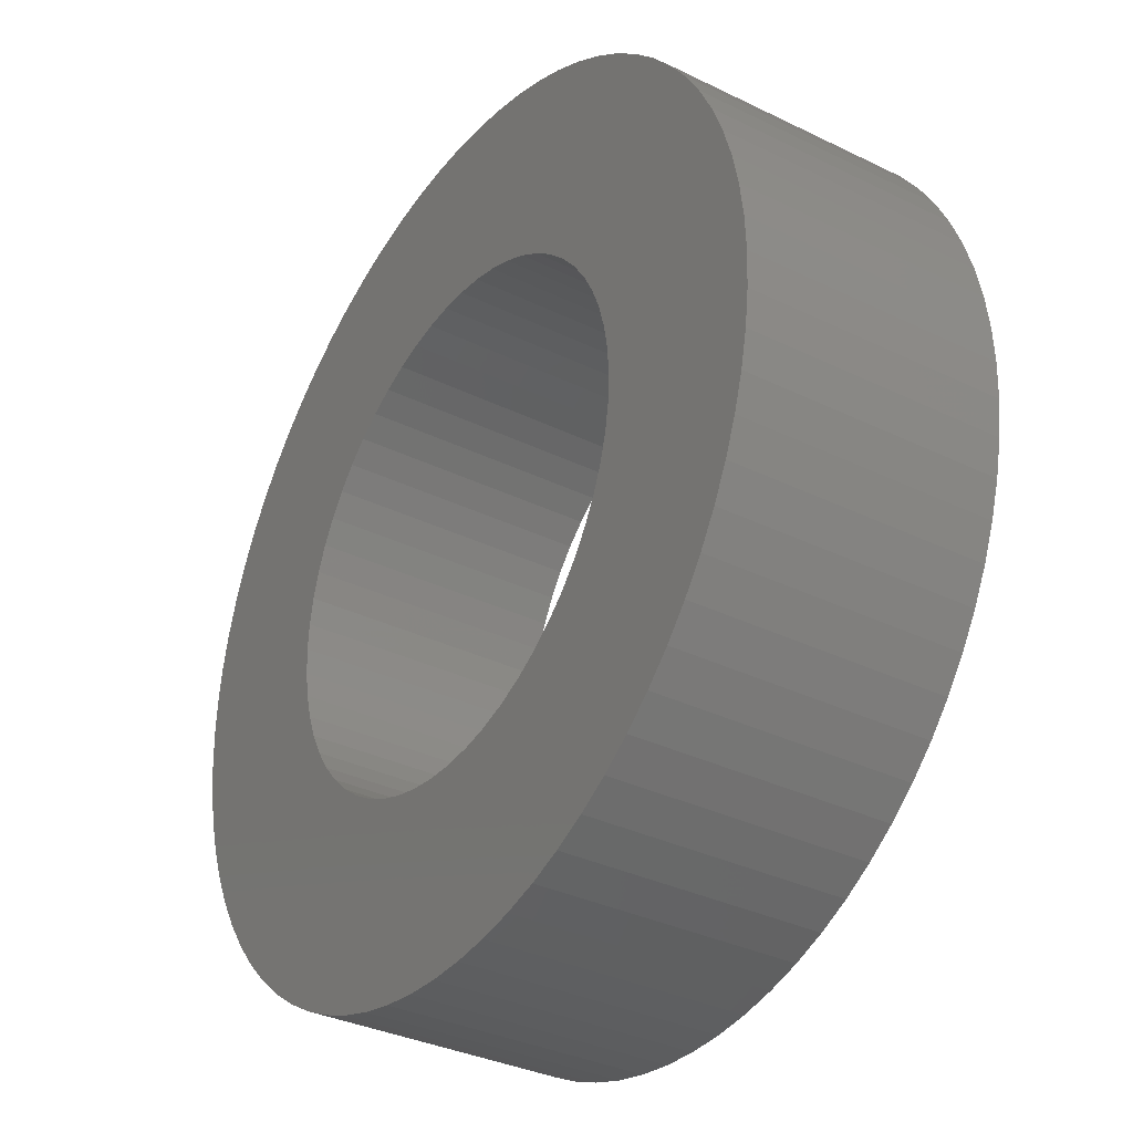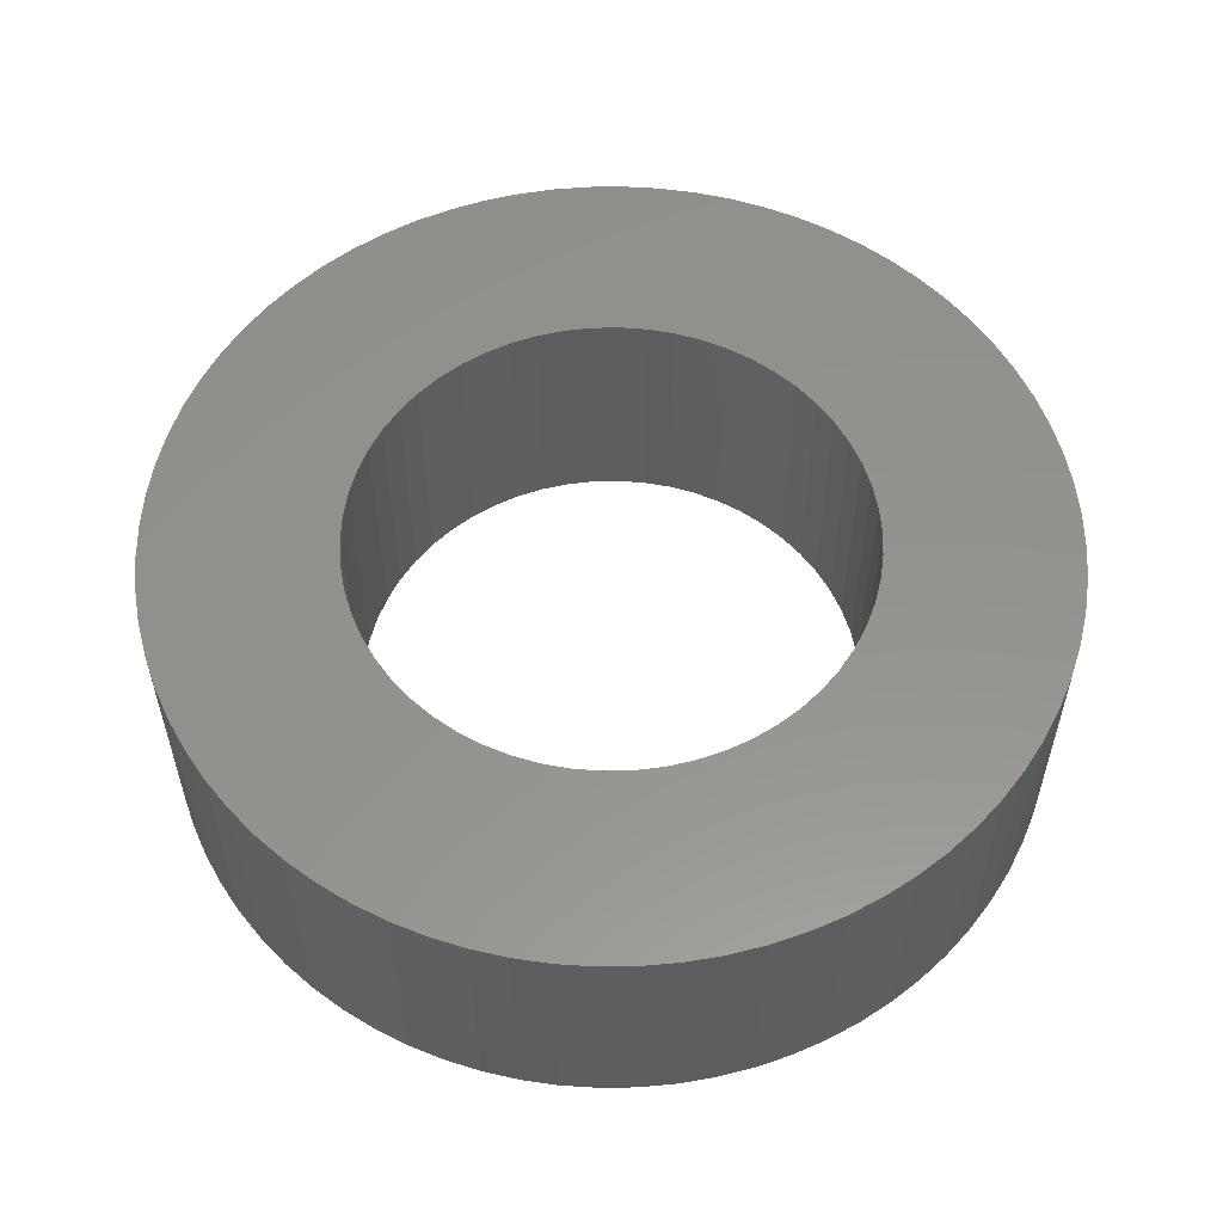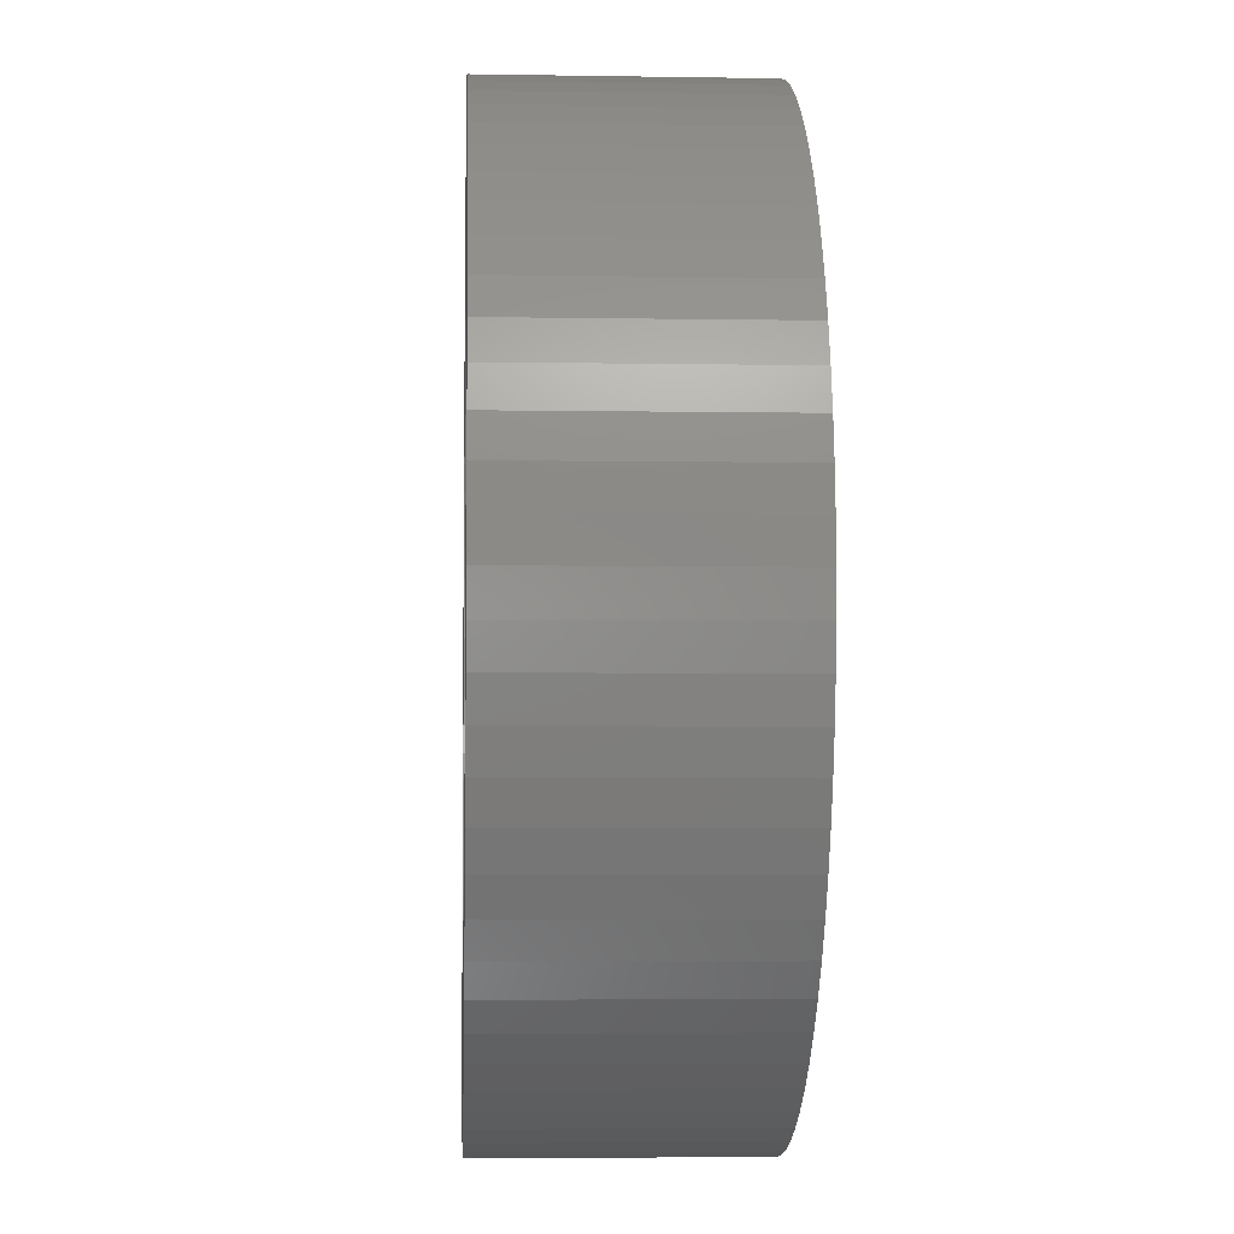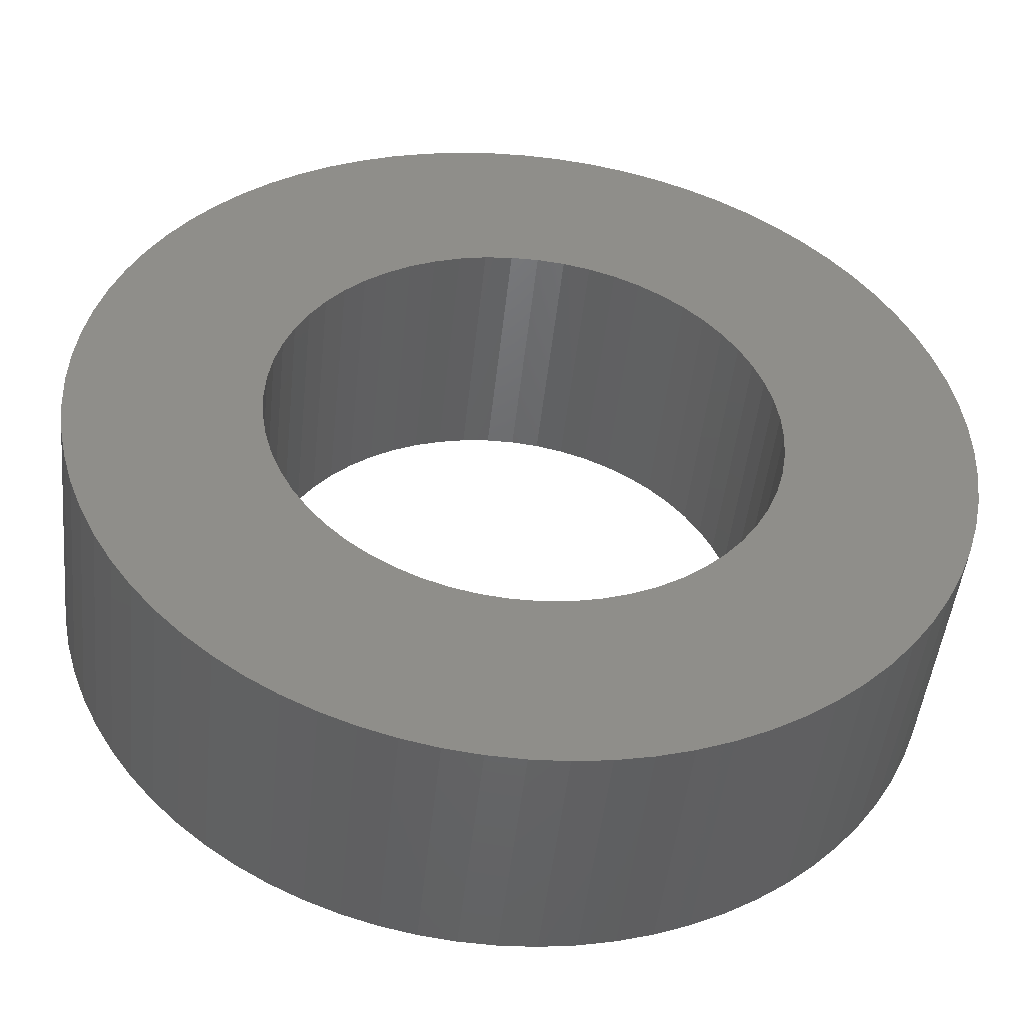
<metadata>
{"format":"stl","ext":"stl","renderer":"f3d","projection":"perspective","resolution":1024,"background":"white","views":[{"elev":-33.9,"azim":56.4,"up":"+Y"},{"elev":56.2,"azim":11.1,"up":"+Z"},{"elev":-4.5,"azim":86.9,"up":"+Y"},{"elev":-47.4,"azim":174.0,"up":"+Y"}]}
</metadata>
<code>
# stl→obj: 268 verts, 536 faces
v 0.583 0.04831 0
v 0.585 0 0.335
v 0.585 0 0
v 0.583 0.04831 0.335
v 0.577 0.09629 0
v 0.577 0.09629 0.335
v 0.5671 0.1436 0
v 0.5671 0.1436 0.335
v 0.5533 0.1899 0
v 0.5533 0.1899 0.335
v 0.5357 0.235 0
v 0.5357 0.235 0.335
v 0.5145 0.2784 0
v 0.5145 0.2784 0.335
v 0.4897 0.32 0
v 0.4897 0.32 0.335
v 0.4616 0.3593 0
v 0.4616 0.3593 0.335
v 0.4304 0.3962 0
v 0.4304 0.3962 0.335
v 0.3962 0.4304 0
v 0.3962 0.4304 0.335
v 0.3593 0.4616 0
v 0.3593 0.4616 0.335
v 0.32 0.4897 0
v 0.32 0.4897 0.335
v 0.2784 0.5145 0
v 0.2784 0.5145 0.335
v 0.235 0.5357 0.335
v 0.235 0.5357 0
v 0.1899 0.5533 0
v 0.1899 0.5533 0.335
v 0.1436 0.5671 0
v 0.1436 0.5671 0.335
v 0.09629 0.577 0.335
v 0.09629 0.577 0
v 0.04831 0.583 0
v 0.04831 0.583 0.335
v 3.582e-17 0.585 0.335
v 3.582e-17 0.585 0
v -0.04831 0.583 0
v -0.04831 0.583 0.335
v -0.09629 0.577 0
v -0.09629 0.577 0.335
v -0.1436 0.5671 0
v -0.1436 0.5671 0.335
v -0.1899 0.5533 0.335
v -0.1899 0.5533 0
v -0.235 0.5357 0
v -0.235 0.5357 0.335
v -0.2784 0.5145 0
v -0.2784 0.5145 0.335
v -0.32 0.4897 0
v -0.32 0.4897 0.335
v -0.3593 0.4616 0
v -0.3593 0.4616 0.335
v -0.3962 0.4304 0
v -0.3962 0.4304 0.335
v -0.4304 0.3962 0
v -0.4304 0.3962 0.335
v -0.4616 0.3593 0
v -0.4616 0.3593 0.335
v -0.4897 0.32 0
v -0.4897 0.32 0.335
v -0.5145 0.2784 0
v -0.5145 0.2784 0.335
v -0.5357 0.235 0
v -0.5357 0.235 0.335
v -0.5533 0.1899 0
v -0.5533 0.1899 0.335
v -0.5671 0.1436 0
v -0.5671 0.1436 0.335
v -0.577 0.09629 0
v -0.577 0.09629 0.335
v -0.583 0.04831 0
v -0.583 0.04831 0.335
v -0.585 1.63e-15 0.335
v -0.585 1.63e-15 0
v -0.583 -0.04831 0
v -0.583 -0.04831 0.335
v -0.577 -0.09629 0
v -0.577 -0.09629 0.335
v -0.5671 -0.1436 0
v -0.5671 -0.1436 0.335
v -0.5533 -0.1899 0
v -0.5533 -0.1899 0.335
v -0.5357 -0.235 0
v -0.5357 -0.235 0.335
v -0.5145 -0.2784 0
v -0.5145 -0.2784 0.335
v -0.4897 -0.32 0
v -0.4897 -0.32 0.335
v -0.4616 -0.3593 0
v -0.4616 -0.3593 0.335
v -0.4304 -0.3962 0
v -0.4304 -0.3962 0.335
v -0.3962 -0.4304 0
v -0.3962 -0.4304 0.335
v -0.3593 -0.4616 0
v -0.3593 -0.4616 0.335
v -0.32 -0.4897 0
v -0.32 -0.4897 0.335
v -0.2784 -0.5145 0
v -0.2784 -0.5145 0.335
v -0.235 -0.5357 0
v -0.235 -0.5357 0.335
v -0.1899 -0.5533 0
v -0.1899 -0.5533 0.335
v -0.1436 -0.5671 0
v -0.1436 -0.5671 0.335
v -0.09629 -0.577 0
v -0.09629 -0.577 0.335
v -0.04831 -0.583 0
v -0.04831 -0.583 0.335
v -1.666e-15 -0.585 0
v -1.666e-15 -0.585 0.335
v 0.04831 -0.583 0
v 0.04831 -0.583 0.335
v 0.09629 -0.577 0
v 0.09629 -0.577 0.335
v 0.1436 -0.5671 0
v 0.1436 -0.5671 0.335
v 0.1899 -0.5533 0
v 0.1899 -0.5533 0.335
v 0.235 -0.5357 0
v 0.235 -0.5357 0.335
v 0.2784 -0.5145 0
v 0.2784 -0.5145 0.335
v 0.32 -0.4897 0
v 0.32 -0.4897 0.335
v 0.3593 -0.4616 0
v 0.3593 -0.4616 0.335
v 0.3962 -0.4304 0
v 0.3962 -0.4304 0.335
v 0.4304 -0.3962 0
v 0.4304 -0.3962 0.335
v 0.4616 -0.3593 0
v 0.4616 -0.3593 0.335
v 0.4897 -0.32 0
v 0.4897 -0.32 0.335
v 0.5145 -0.2784 0
v 0.5145 -0.2784 0.335
v 0.5357 -0.235 0
v 0.5357 -0.235 0.335
v 0.5533 -0.1899 0
v 0.5533 -0.1899 0.335
v 0.5671 -0.1436 0
v 0.5671 -0.1436 0.335
v 0.577 -0.09629 0
v 0.577 -0.09629 0.335
v 0.583 -0.04831 0
v 0.583 -0.04831 0.335
v 0.333 0.03622 0
v 0.335 0 0
v 0.335 0 0.335
v 0.333 0.03622 0.335
v 0.3272 0.07202 0
v 0.3272 0.07202 0.335
v 0.3175 0.107 0
v 0.3175 0.107 0.335
v 0.304 0.1407 0
v 0.304 0.1407 0.335
v 0.287 0.1727 0
v 0.287 0.1727 0.335
v 0.2667 0.2027 0
v 0.2667 0.2027 0.335
v 0.2432 0.2304 0
v 0.2432 0.2304 0.335
v 0.2169 0.2553 0
v 0.2169 0.2553 0.335
v 0.188 0.2773 0
v 0.188 0.2773 0.335
v 0.1569 0.296 0
v 0.1569 0.296 0.335
v 0.124 0.3112 0
v 0.124 0.3112 0.335
v 0.08962 0.3228 0
v 0.08962 0.3228 0.335
v 0.0542 0.3306 0
v 0.0542 0.3306 0.335
v 0.01814 0.3345 0
v 0.01814 0.3345 0.335
v -0.01814 0.3345 0
v -0.01814 0.3345 0.335
v -0.0542 0.3306 0
v -0.0542 0.3306 0.335
v -0.08962 0.3228 0
v -0.08962 0.3228 0.335
v -0.124 0.3112 0
v -0.124 0.3112 0.335
v -0.1569 0.296 0.335
v -0.1569 0.296 0
v -0.188 0.2773 0.335
v -0.188 0.2773 0
v -0.2169 0.2553 0
v -0.2169 0.2553 0.335
v -0.2432 0.2304 0.335
v -0.2432 0.2304 0
v -0.2667 0.2027 0
v -0.2667 0.2027 0.335
v -0.287 0.1727 0
v -0.287 0.1727 0.335
v -0.304 0.1407 0
v -0.304 0.1407 0.335
v -0.3175 0.107 0
v -0.3175 0.107 0.335
v -0.3272 0.07202 0.335
v -0.3272 0.07202 0
v -0.333 0.03622 0
v -0.333 0.03622 0.335
v -0.335 -2.565e-16 0
v -0.335 -2.565e-16 0.335
v -0.333 -0.03622 0
v -0.333 -0.03622 0.335
v -0.3272 -0.07202 0
v -0.3272 -0.07202 0.335
v -0.3175 -0.107 0.335
v -0.3175 -0.107 0
v -0.304 -0.1407 0
v -0.304 -0.1407 0.335
v -0.287 -0.1727 0
v -0.287 -0.1727 0.335
v -0.2667 -0.2027 0
v -0.2667 -0.2027 0.335
v -0.2432 -0.2304 0
v -0.2432 -0.2304 0.335
v -0.2169 -0.2553 0
v -0.2169 -0.2553 0.335
v -0.188 -0.2773 0.335
v -0.188 -0.2773 0
v -0.1569 -0.296 0
v -0.1569 -0.296 0.335
v -0.124 -0.3112 0
v -0.124 -0.3112 0.335
v -0.08962 -0.3228 0
v -0.08962 -0.3228 0.335
v -0.0542 -0.3306 0
v -0.0542 -0.3306 0.335
v -0.01814 -0.3345 0
v -0.01814 -0.3345 0.335
v 0.01814 -0.3345 0
v 0.01814 -0.3345 0.335
v 0.0542 -0.3306 0
v 0.0542 -0.3306 0.335
v 0.08962 -0.3228 0
v 0.08962 -0.3228 0.335
v 0.124 -0.3112 0
v 0.124 -0.3112 0.335
v 0.1569 -0.296 0.335
v 0.1569 -0.296 0
v 0.188 -0.2773 0
v 0.188 -0.2773 0.335
v 0.2169 -0.2553 0
v 0.2169 -0.2553 0.335
v 0.2432 -0.2304 0.335
v 0.2432 -0.2304 0
v 0.2667 -0.2027 0
v 0.2667 -0.2027 0.335
v 0.287 -0.1727 0
v 0.287 -0.1727 0.335
v 0.304 -0.1407 0
v 0.304 -0.1407 0.335
v 0.3175 -0.107 0.335
v 0.3175 -0.107 0
v 0.3272 -0.07202 0
v 0.3272 -0.07202 0.335
v 0.333 -0.03622 0
v 0.333 -0.03622 0.335
f 1 2 3
f 1 4 2
f 5 6 4
f 5 4 1
f 7 8 6
f 7 6 5
f 9 10 8
f 9 8 7
f 11 12 10
f 11 10 9
f 13 14 12
f 13 12 11
f 15 16 14
f 15 14 13
f 17 18 16
f 17 16 15
f 19 20 18
f 19 18 17
f 21 22 20
f 21 20 19
f 23 24 22
f 23 22 21
f 25 24 23
f 25 26 24
f 27 26 25
f 27 28 26
f 27 29 28
f 30 29 27
f 31 32 29
f 31 29 30
f 33 34 32
f 33 35 34
f 33 32 31
f 36 35 33
f 37 38 35
f 37 39 38
f 37 35 36
f 40 39 37
f 41 42 39
f 41 39 40
f 43 44 42
f 43 42 41
f 45 46 44
f 45 47 46
f 45 44 43
f 48 47 45
f 49 50 47
f 49 47 48
f 51 52 50
f 51 50 49
f 53 54 52
f 53 52 51
f 55 56 54
f 55 54 53
f 57 58 56
f 57 56 55
f 59 60 58
f 59 58 57
f 61 62 60
f 61 60 59
f 63 64 62
f 63 62 61
f 65 66 64
f 65 64 63
f 67 68 66
f 67 66 65
f 69 70 68
f 69 68 67
f 71 72 70
f 71 70 69
f 73 74 72
f 73 72 71
f 75 74 73
f 75 76 74
f 75 77 76
f 78 77 75
f 79 77 78
f 79 80 77
f 81 80 79
f 81 82 80
f 83 82 81
f 83 84 82
f 85 84 83
f 85 86 84
f 87 86 85
f 87 88 86
f 89 88 87
f 89 90 88
f 91 90 89
f 91 92 90
f 93 92 91
f 93 94 92
f 95 94 93
f 95 96 94
f 97 98 96
f 97 96 95
f 99 100 98
f 99 98 97
f 101 102 100
f 101 100 99
f 103 104 102
f 103 102 101
f 105 106 104
f 105 104 103
f 107 108 106
f 107 106 105
f 109 110 108
f 109 108 107
f 111 112 110
f 111 110 109
f 113 114 112
f 113 112 111
f 115 116 114
f 115 114 113
f 117 118 116
f 117 116 115
f 119 120 118
f 119 118 117
f 121 122 120
f 121 120 119
f 123 124 122
f 123 122 121
f 125 124 123
f 125 126 124
f 127 126 125
f 127 128 126
f 129 128 127
f 129 130 128
f 131 130 129
f 131 132 130
f 133 132 131
f 133 134 132
f 135 134 133
f 135 136 134
f 137 136 135
f 137 138 136
f 139 138 137
f 139 140 138
f 141 140 139
f 141 142 140
f 143 142 141
f 143 144 142
f 145 144 143
f 145 146 144
f 147 146 145
f 147 148 146
f 149 148 147
f 149 150 148
f 151 150 149
f 151 152 150
f 3 152 151
f 3 2 152
f 153 154 155
f 153 155 156
f 157 156 158
f 157 153 156
f 159 158 160
f 159 157 158
f 161 160 162
f 161 159 160
f 163 162 164
f 163 161 162
f 165 164 166
f 165 163 164
f 167 166 168
f 167 165 166
f 169 168 170
f 169 167 168
f 171 170 172
f 171 169 170
f 173 172 174
f 173 171 172
f 175 174 176
f 175 173 174
f 177 176 178
f 177 175 176
f 179 178 180
f 179 177 178
f 181 180 182
f 181 179 180
f 183 182 184
f 183 181 182
f 185 184 186
f 185 183 184
f 187 186 188
f 187 185 186
f 189 188 190
f 189 190 191
f 189 187 188
f 192 191 193
f 192 189 191
f 194 192 193
f 195 193 196
f 195 196 197
f 195 194 193
f 198 195 197
f 199 198 197
f 199 197 200
f 201 199 200
f 201 200 202
f 203 201 202
f 203 202 204
f 205 203 204
f 205 204 206
f 205 206 207
f 208 205 207
f 209 207 210
f 209 208 207
f 211 210 212
f 211 209 210
f 213 212 214
f 213 211 212
f 215 214 216
f 215 216 217
f 215 213 214
f 218 215 217
f 219 217 220
f 219 218 217
f 221 220 222
f 221 219 220
f 223 222 224
f 223 221 222
f 225 224 226
f 225 223 224
f 227 226 228
f 227 228 229
f 227 225 226
f 230 227 229
f 231 229 232
f 231 230 229
f 233 232 234
f 233 231 232
f 235 234 236
f 235 233 234
f 237 236 238
f 237 235 236
f 239 238 240
f 239 237 238
f 241 240 242
f 241 239 240
f 243 241 242
f 243 242 244
f 245 243 244
f 245 244 246
f 247 245 246
f 247 246 248
f 247 248 249
f 250 247 249
f 251 250 249
f 251 249 252
f 253 251 252
f 253 252 254
f 253 254 255
f 256 253 255
f 257 256 255
f 257 255 258
f 259 257 258
f 259 258 260
f 261 259 260
f 261 260 262
f 261 262 263
f 264 261 263
f 265 264 263
f 265 263 266
f 267 265 266
f 267 266 268
f 267 268 155
f 154 267 155
f 225 97 95
f 227 99 97
f 227 97 225
f 223 93 91
f 223 95 93
f 223 225 95
f 230 101 99
f 230 99 227
f 221 91 89
f 221 223 91
f 231 103 101
f 231 105 103
f 231 101 230
f 219 89 87
f 219 221 89
f 233 107 105
f 233 105 231
f 218 85 83
f 218 87 85
f 218 219 87
f 235 109 107
f 235 107 233
f 215 83 81
f 215 218 83
f 237 111 109
f 237 113 111
f 237 109 235
f 213 81 79
f 213 215 81
f 239 115 113
f 239 113 237
f 211 213 79
f 211 78 75
f 211 79 78
f 241 117 115
f 241 115 239
f 209 211 75
f 209 75 73
f 243 117 241
f 243 119 117
f 243 121 119
f 208 209 73
f 208 73 71
f 245 121 243
f 245 123 121
f 205 69 67
f 205 208 71
f 205 71 69
f 247 123 245
f 247 125 123
f 203 205 67
f 203 67 65
f 250 125 247
f 250 127 125
f 250 129 127
f 201 65 63
f 201 203 65
f 251 129 250
f 251 131 129
f 199 63 61
f 199 201 63
f 253 131 251
f 133 131 253
f 59 199 61
f 198 199 59
f 256 133 253
f 135 133 256
f 57 198 59
f 195 198 57
f 257 135 256
f 137 135 257
f 55 195 57
f 55 194 195
f 139 257 259
f 139 137 257
f 53 194 55
f 53 192 194
f 51 192 53
f 141 259 261
f 141 139 259
f 143 261 264
f 143 141 261
f 49 192 51
f 49 189 192
f 48 189 49
f 48 187 189
f 145 143 264
f 45 187 48
f 45 185 187
f 147 145 264
f 147 264 265
f 43 185 45
f 149 147 265
f 149 265 267
f 41 185 43
f 41 183 185
f 151 149 267
f 151 267 154
f 40 183 41
f 40 181 183
f 3 151 154
f 37 181 40
f 37 179 181
f 1 3 154
f 1 154 153
f 36 179 37
f 5 1 153
f 5 153 157
f 33 179 36
f 33 177 179
f 7 5 157
f 7 157 159
f 31 177 33
f 31 175 177
f 9 7 159
f 11 9 159
f 11 159 161
f 30 175 31
f 30 173 175
f 13 11 161
f 13 161 163
f 27 173 30
f 25 171 173
f 25 173 27
f 15 13 163
f 15 163 165
f 17 15 165
f 23 169 171
f 23 171 25
f 19 165 167
f 19 17 165
f 21 167 169
f 21 19 167
f 21 169 23
f 226 96 98
f 228 98 100
f 228 226 98
f 224 92 94
f 224 94 96
f 224 96 226
f 229 100 102
f 229 228 100
f 222 90 92
f 222 92 224
f 232 102 104
f 232 104 106
f 232 229 102
f 220 88 90
f 220 90 222
f 234 106 108
f 234 232 106
f 217 84 86
f 217 86 88
f 217 88 220
f 236 108 110
f 236 234 108
f 216 82 84
f 216 84 217
f 238 110 112
f 238 112 114
f 238 236 110
f 214 80 82
f 214 82 216
f 240 114 116
f 240 238 114
f 212 80 214
f 212 76 77
f 212 77 80
f 242 116 118
f 242 240 116
f 210 76 212
f 210 74 76
f 244 242 118
f 244 118 120
f 244 120 122
f 207 74 210
f 207 72 74
f 246 244 122
f 246 122 124
f 206 68 70
f 206 72 207
f 206 70 72
f 248 246 124
f 248 124 126
f 204 68 206
f 204 66 68
f 249 248 126
f 249 126 128
f 249 128 130
f 202 64 66
f 202 66 204
f 252 249 130
f 252 130 132
f 200 62 64
f 200 64 202
f 254 252 132
f 134 254 132
f 60 62 200
f 197 60 200
f 255 254 134
f 136 255 134
f 58 60 197
f 196 58 197
f 258 255 136
f 138 258 136
f 56 58 196
f 56 196 193
f 140 260 258
f 140 258 138
f 54 56 193
f 54 193 191
f 52 54 191
f 142 262 260
f 142 260 140
f 144 263 262
f 144 262 142
f 50 52 191
f 50 191 190
f 47 50 190
f 47 190 188
f 146 263 144
f 46 47 188
f 46 188 186
f 148 263 146
f 148 266 263
f 44 46 186
f 150 266 148
f 150 268 266
f 42 44 186
f 42 186 184
f 152 268 150
f 152 155 268
f 39 42 184
f 39 184 182
f 2 155 152
f 38 39 182
f 38 182 180
f 4 155 2
f 4 156 155
f 35 38 180
f 6 156 4
f 6 158 156
f 34 35 180
f 34 180 178
f 8 158 6
f 8 160 158
f 32 34 178
f 32 178 176
f 10 160 8
f 12 160 10
f 12 162 160
f 29 32 176
f 29 176 174
f 14 162 12
f 14 164 162
f 28 29 174
f 26 174 172
f 26 28 174
f 16 164 14
f 16 166 164
f 18 166 16
f 24 172 170
f 24 26 172
f 20 168 166
f 20 166 18
f 22 170 168
f 22 168 20
f 22 24 170

</code>
